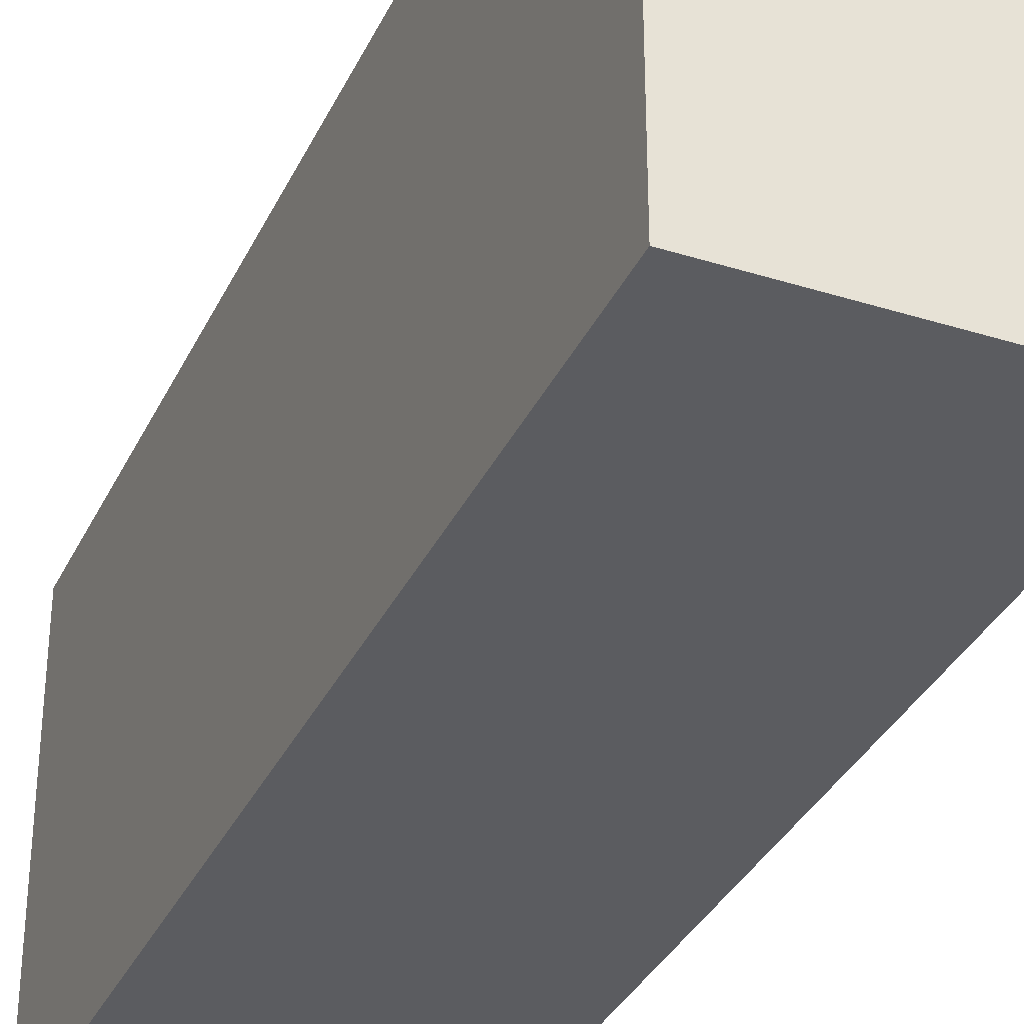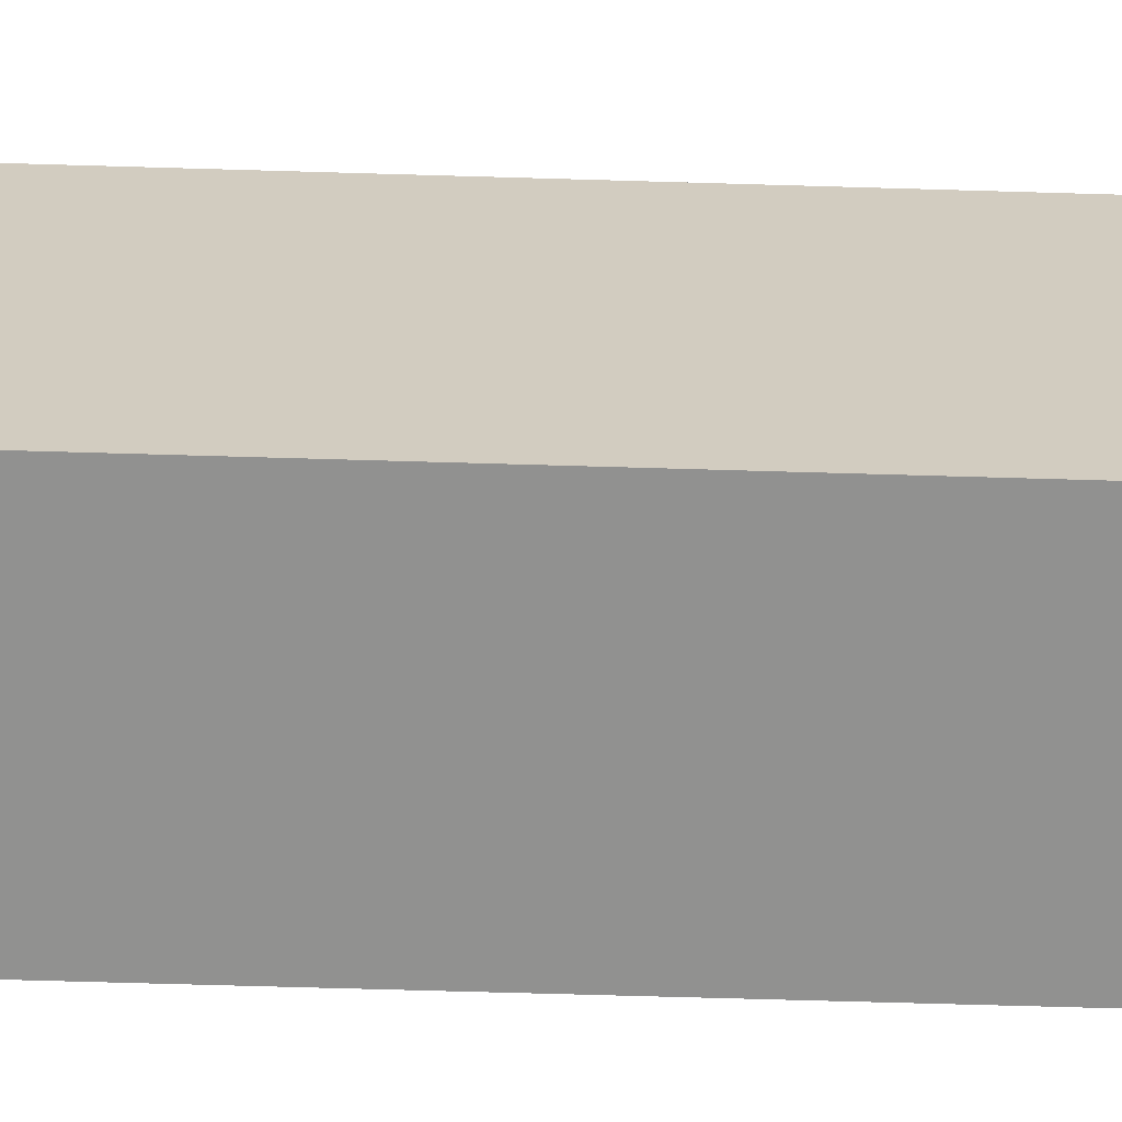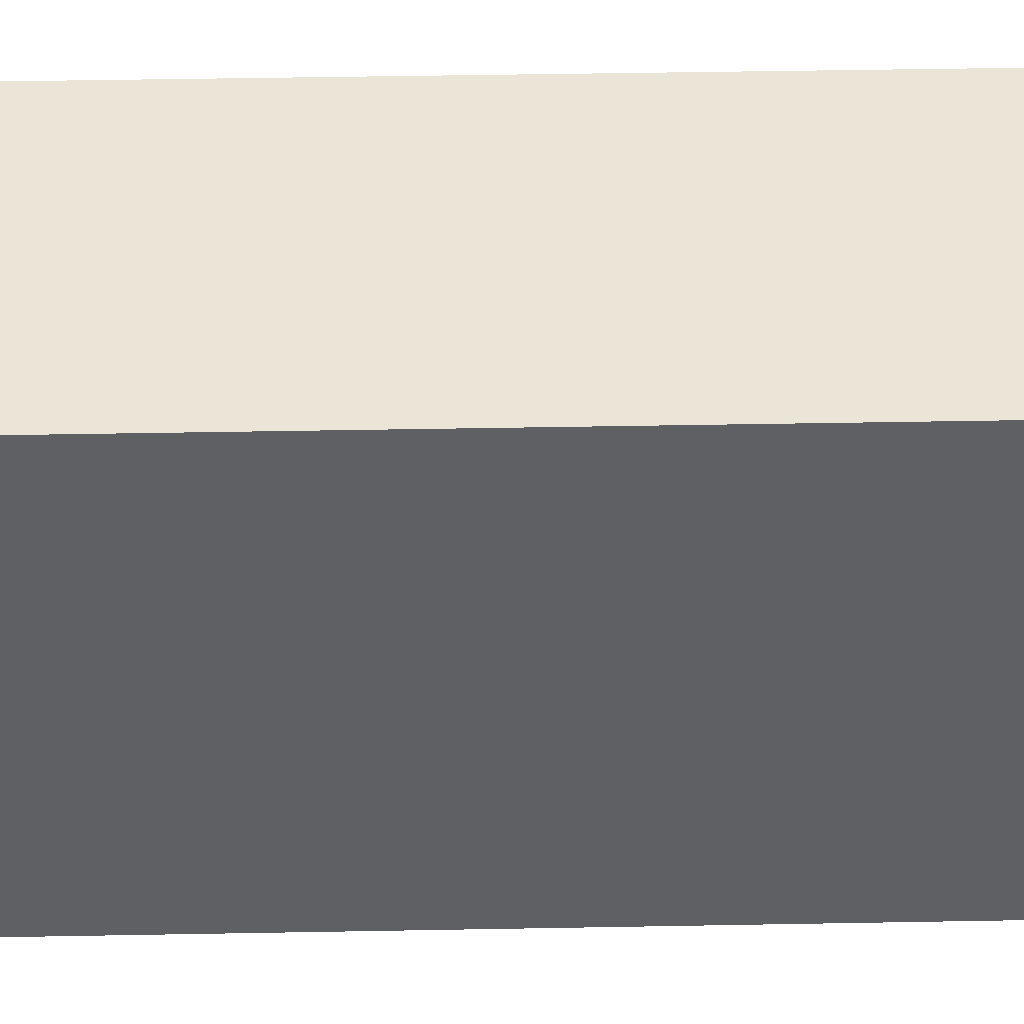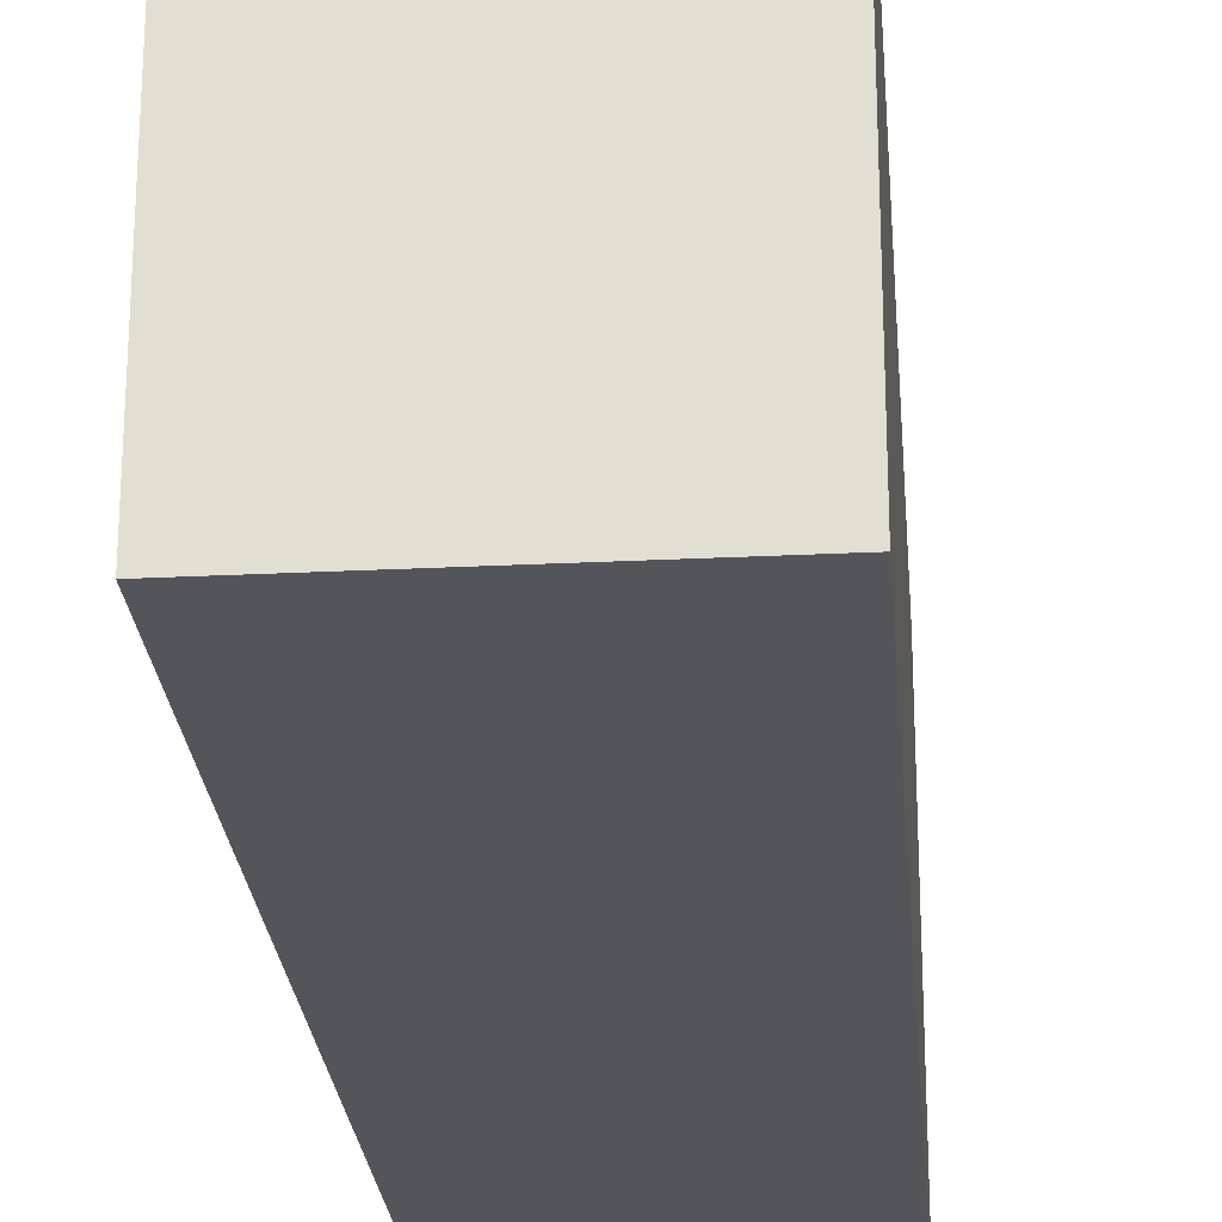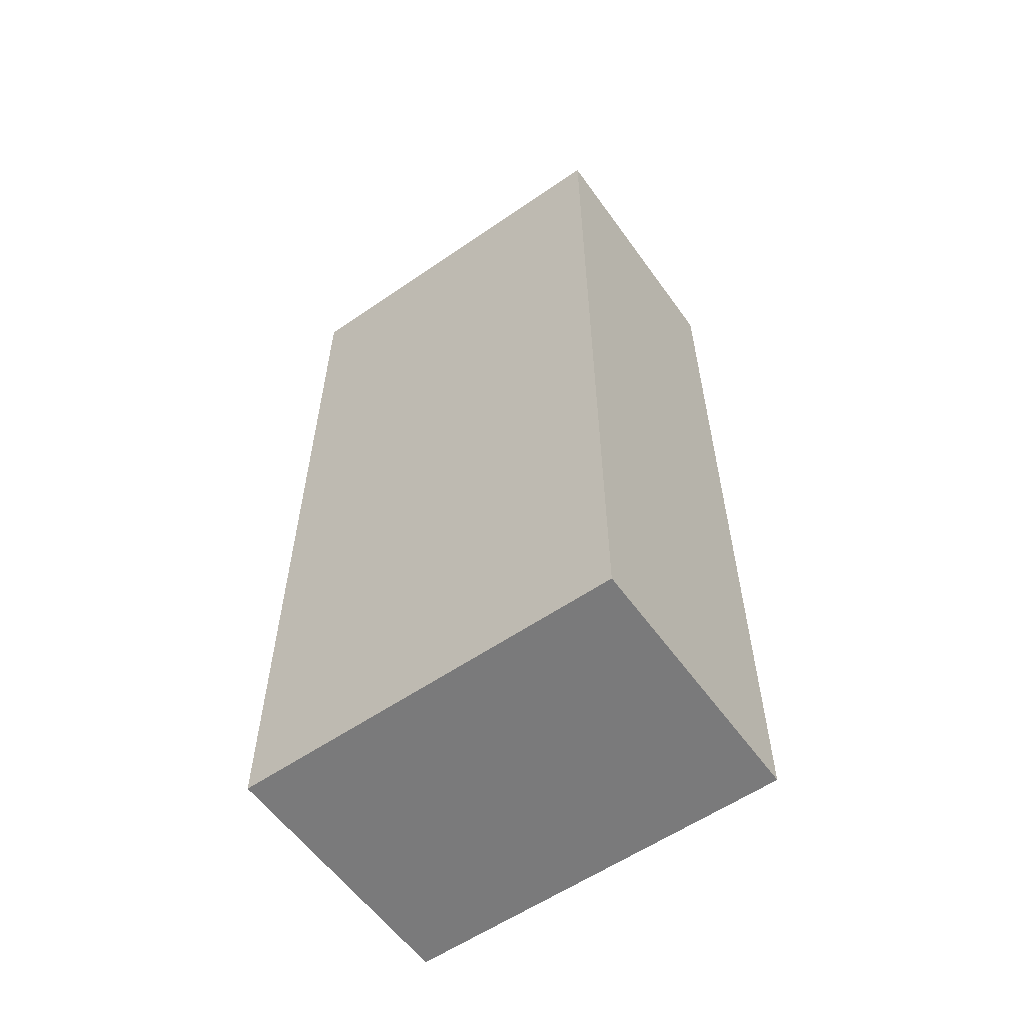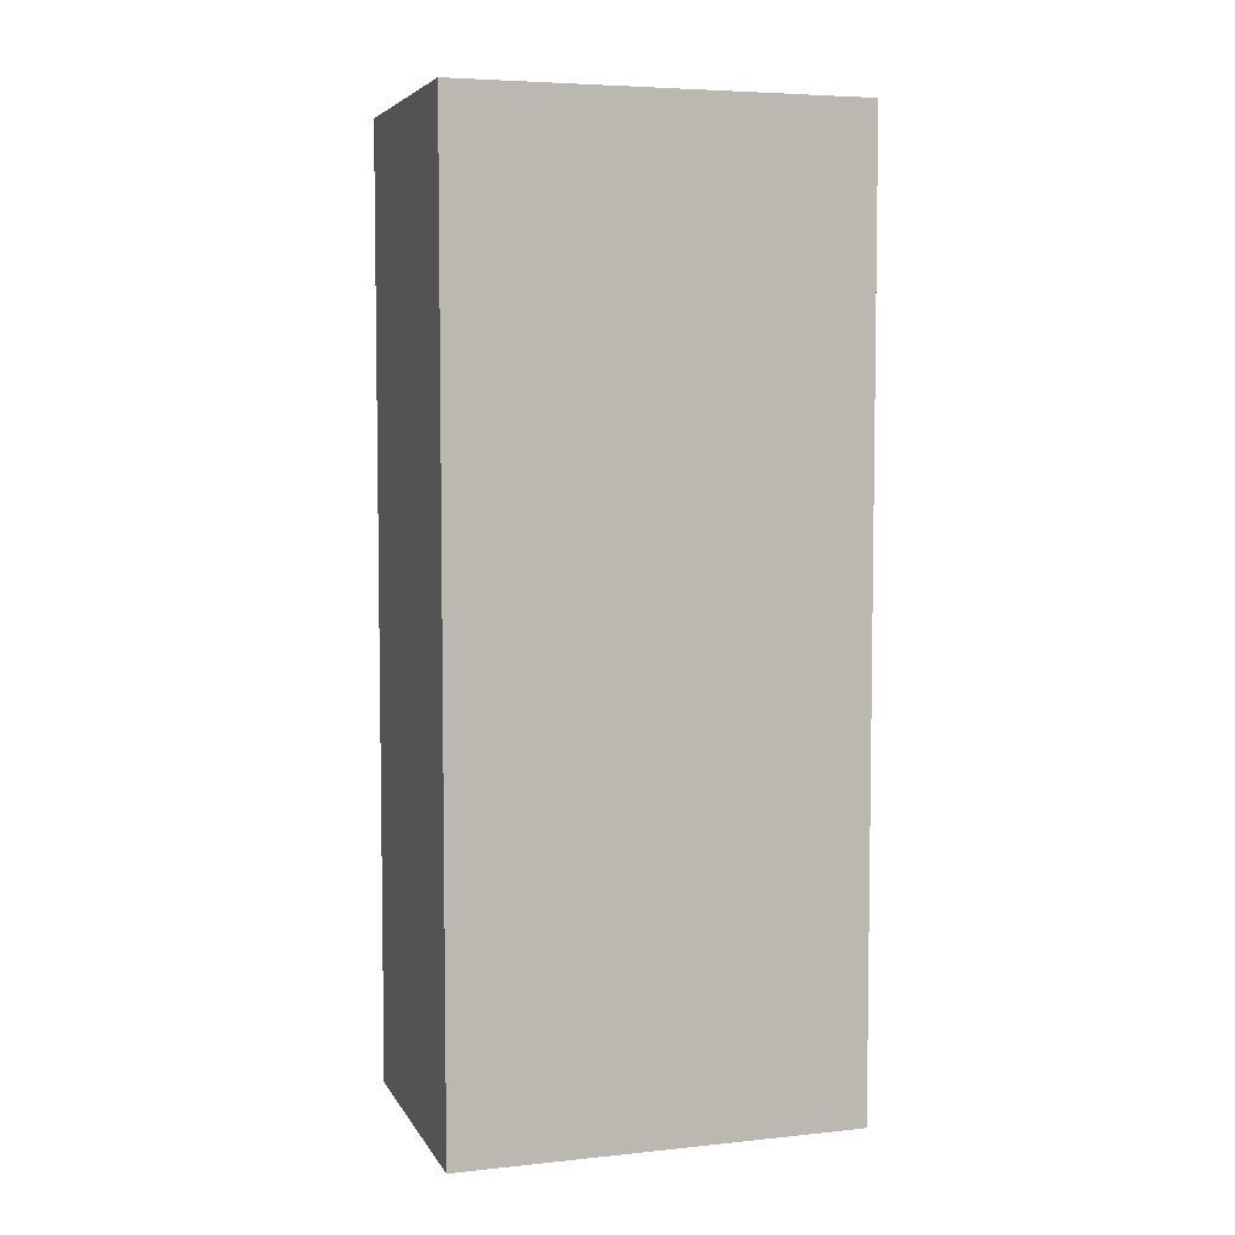
<metadata>
{"format":"obj","ext":"obj","renderer":"f3d","projection":"perspective","resolution":1024,"background":"white","views":[{"elev":-34.5,"azim":157.2,"up":"+Y"},{"elev":-66.0,"azim":88.3,"up":"+Y"},{"elev":46.0,"azim":88.8,"up":"+Y"},{"elev":-24.9,"azim":-175.3,"up":"+Y"},{"elev":-58.1,"azim":125.4,"up":"+Z"},{"elev":5.5,"azim":72.4,"up":"+Z"}]}
</metadata>
<code>
o HeadphonesRack1_Col
v 0.4304 -0.6343 0
v 0.4304 -0.6343 1.491
v -0 -0.6343 0
v -0 -0.6343 1.491
v 0.4304 -0 0
v 0.4304 -0 1.491
v -0 -0 0
v -0 -0 1.491
f 1 2 4 3
f 3 4 8 7
f 7 8 6 5
f 5 6 2 1
f 3 7 5 1
f 8 4 2 6

</code>
